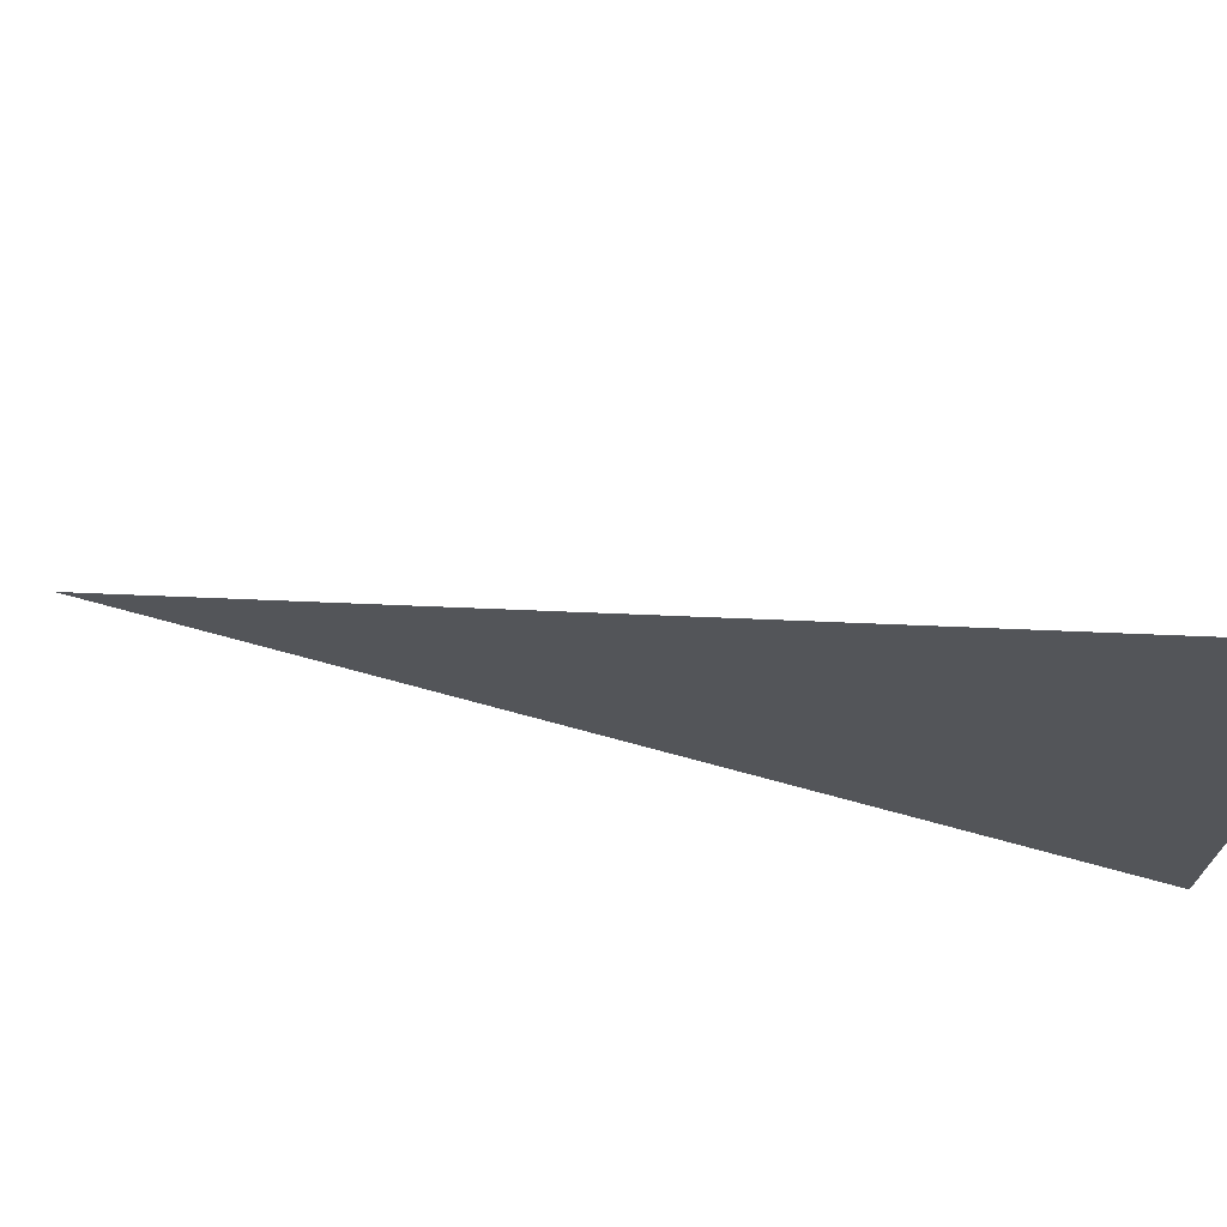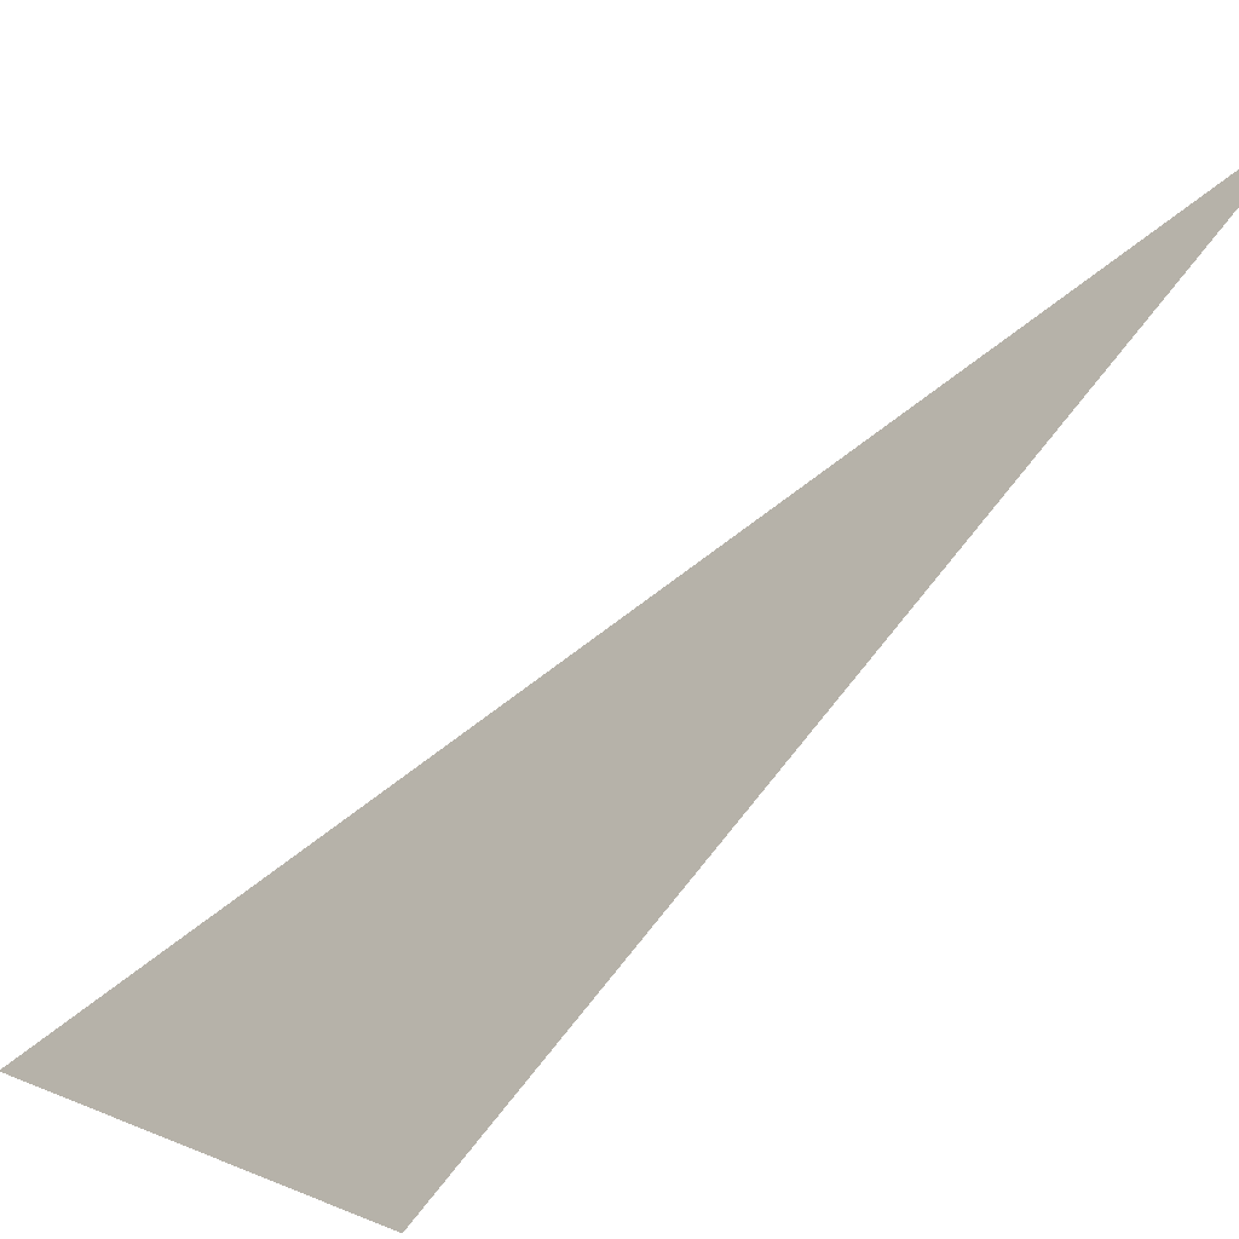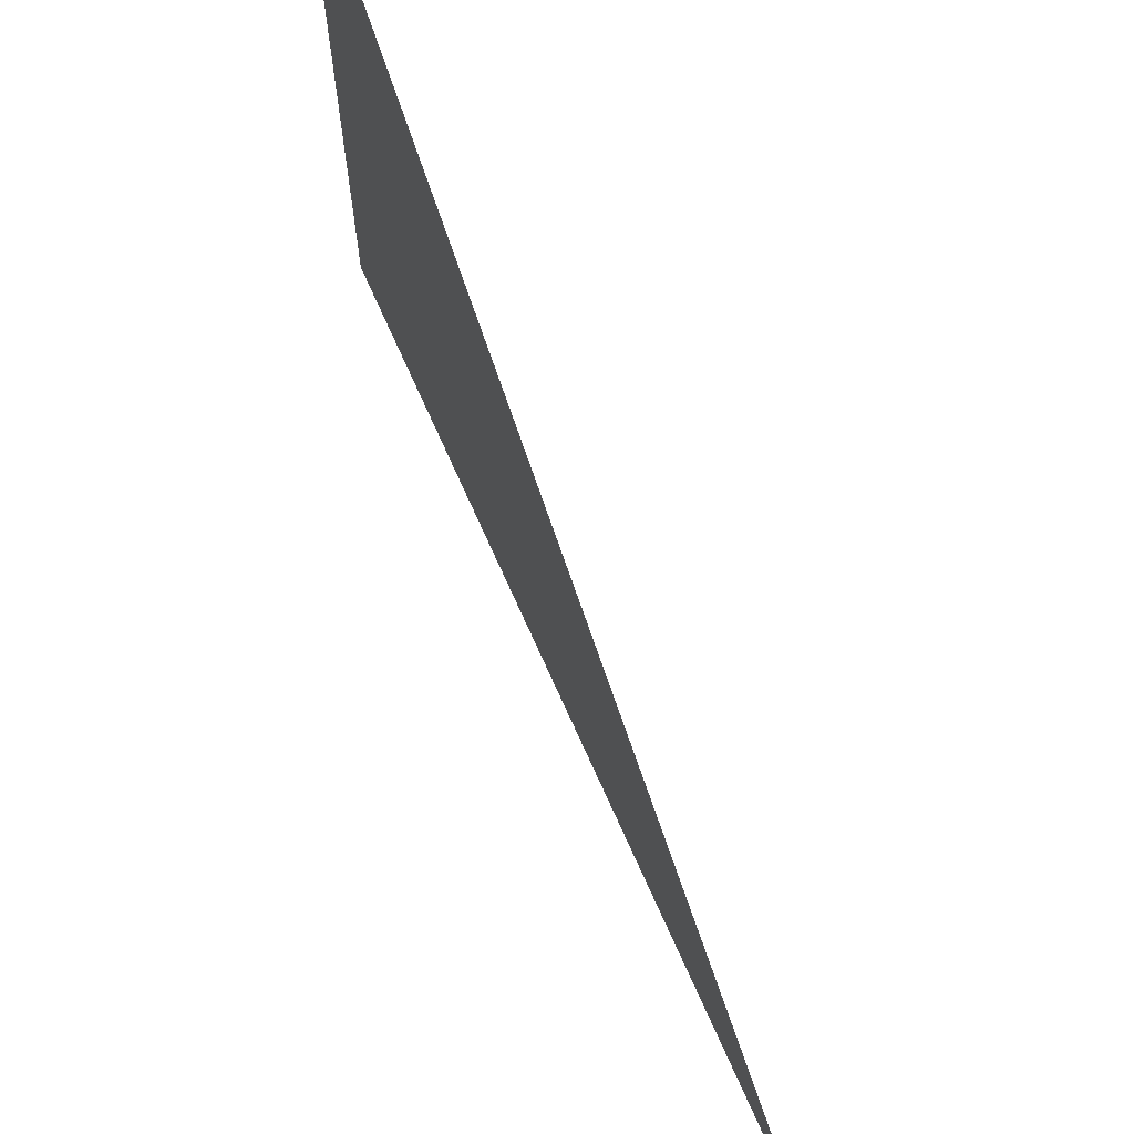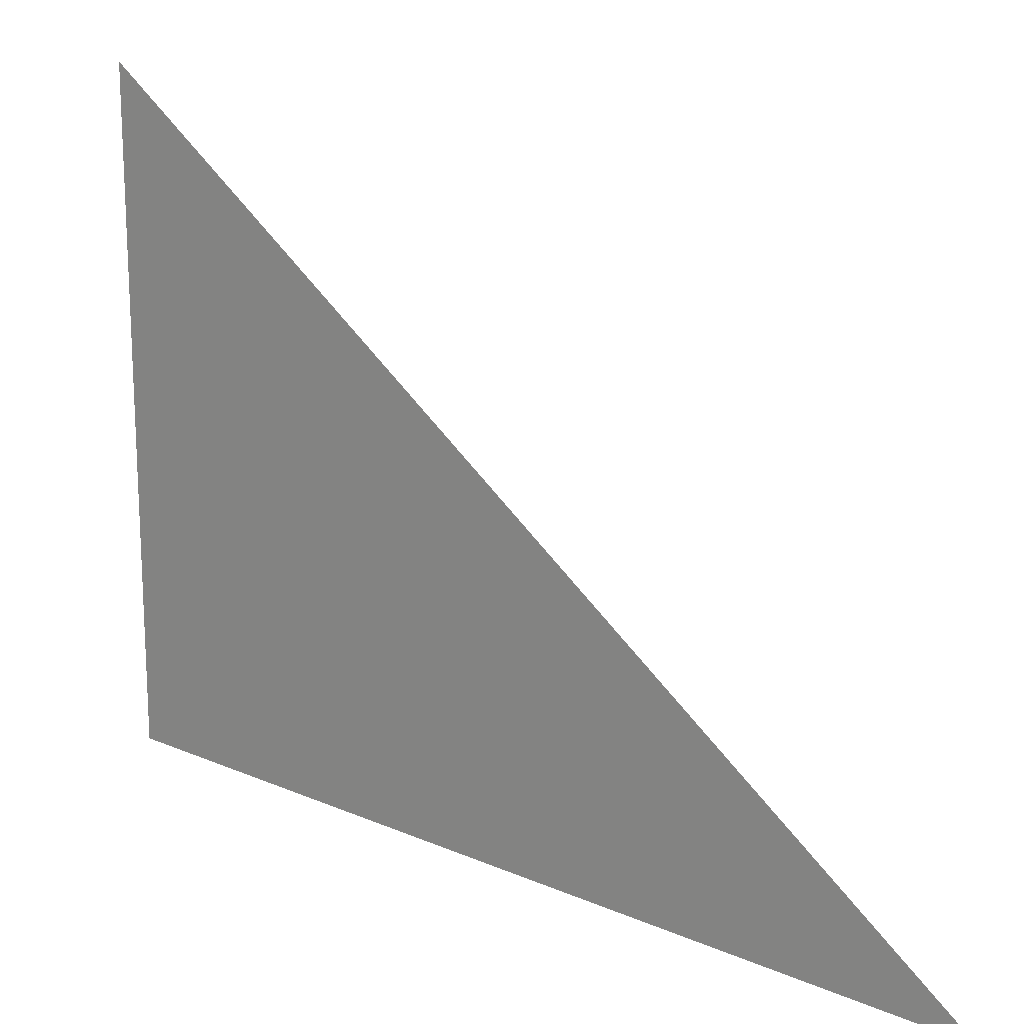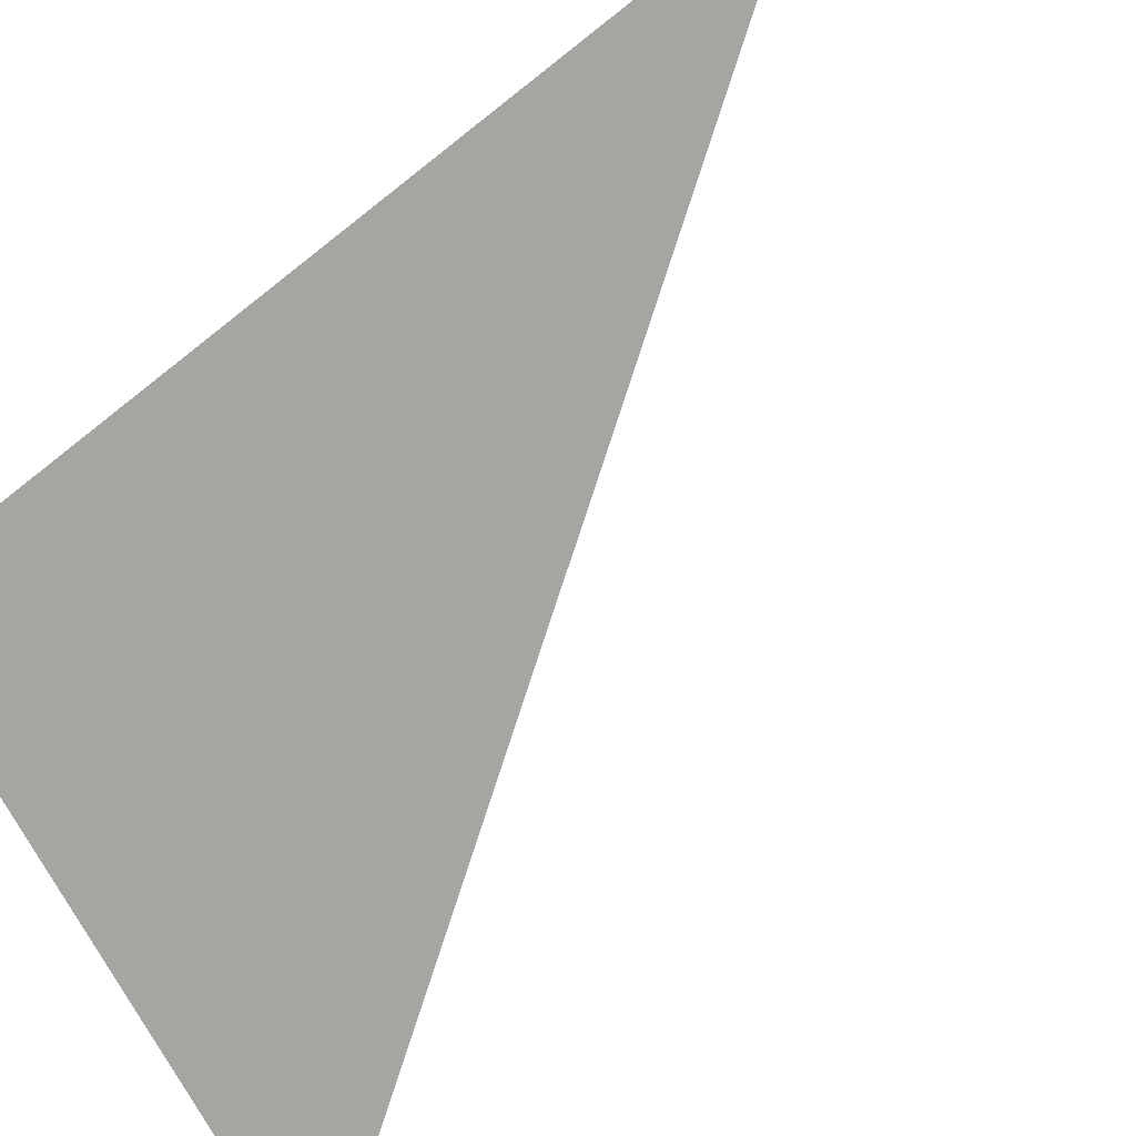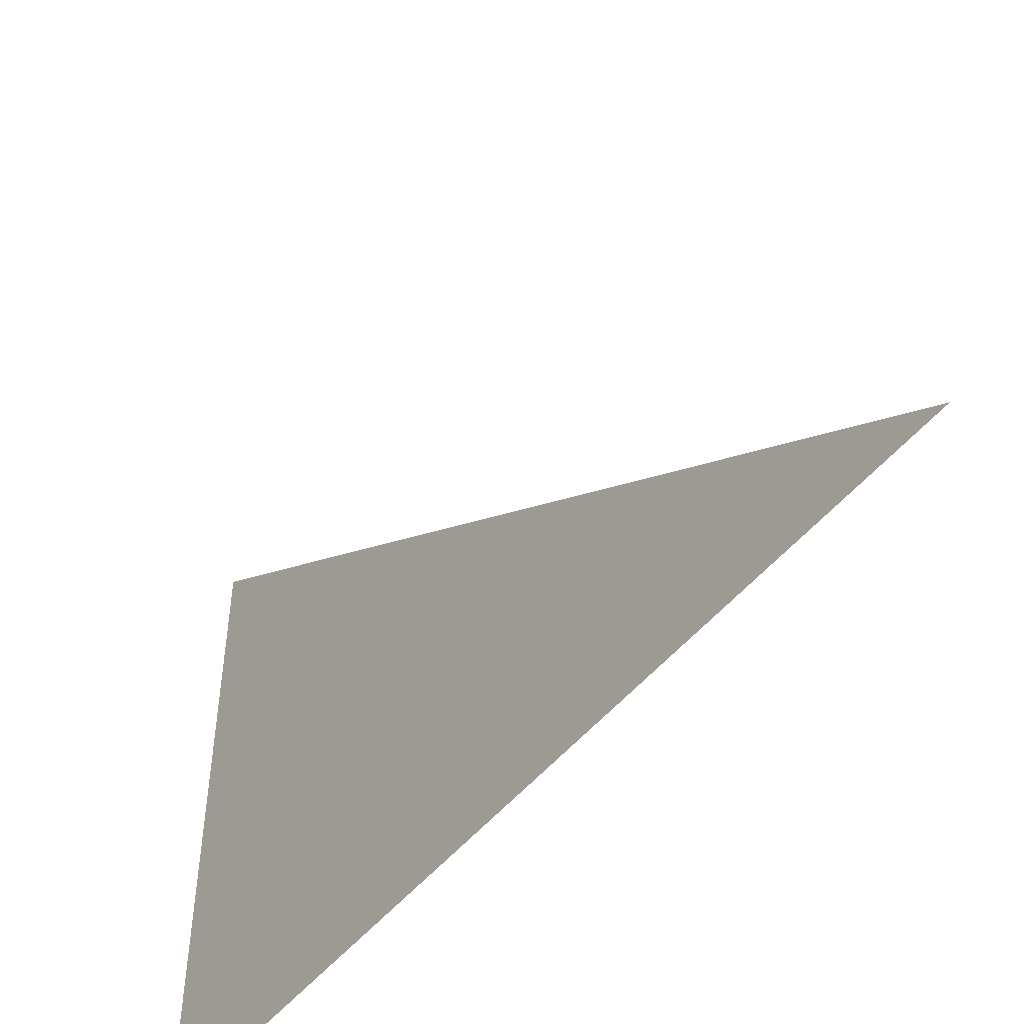
<metadata>
{"format":"obj","ext":"obj","renderer":"f3d","projection":"perspective","resolution":1024,"background":"white","views":[{"elev":72.5,"azim":150.2,"up":"+Y"},{"elev":0.9,"azim":-30.2,"up":"+Z"},{"elev":68.0,"azim":21.3,"up":"+Y"},{"elev":17.8,"azim":-4.5,"up":"+Y"},{"elev":-58.2,"azim":22.3,"up":"+Z"},{"elev":-49.9,"azim":7.6,"up":"+Y"}]}
</metadata>
<code>
o P1
v -1 -1 -1
v -1 -1 1
v -1 1 -1
v -1 1 1
v 1 -1 -1
v 1 -1 1
v 1 1 -1
v 1 1 1
v 2 0 0
v 0 2 0
v 0 0 2
v -2 0 0
v 0 -2 0
v 0 0 -2
f 1 3 6
f 1 6 3

</code>
